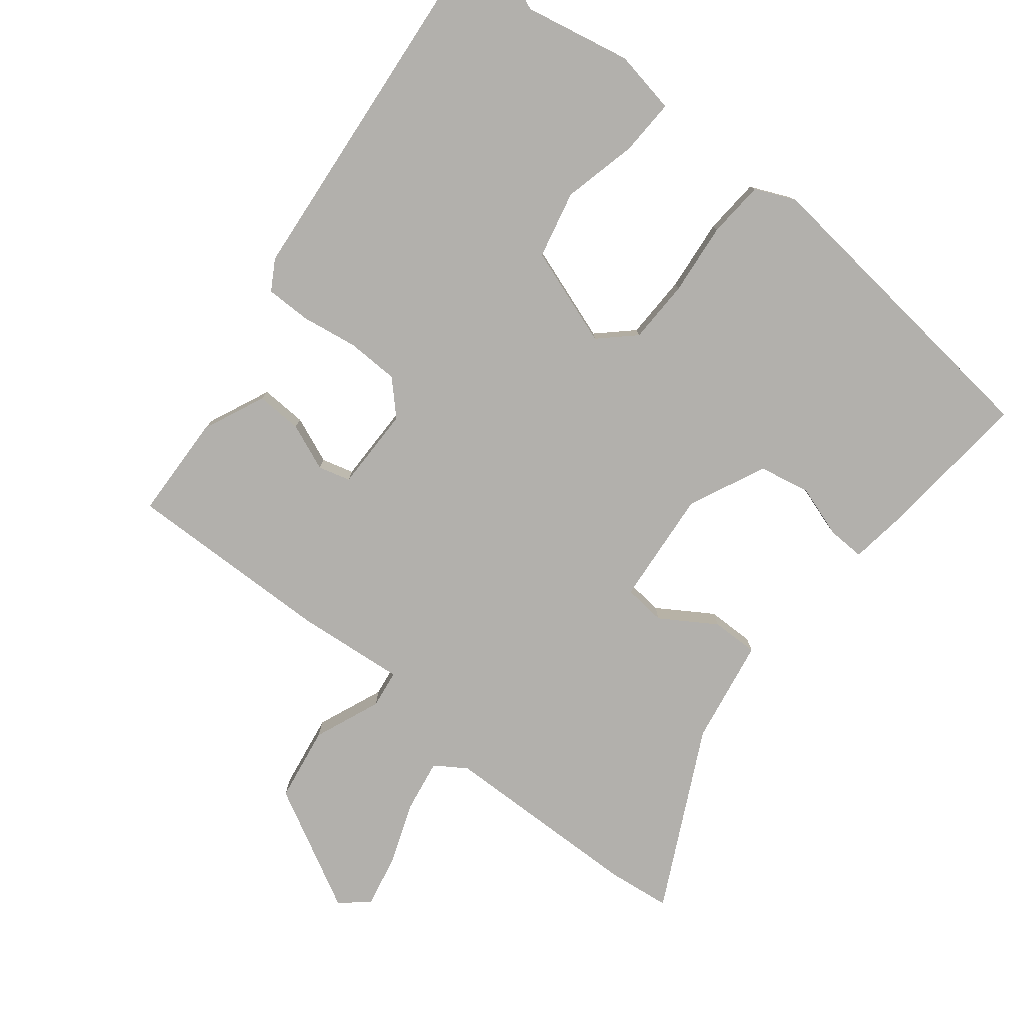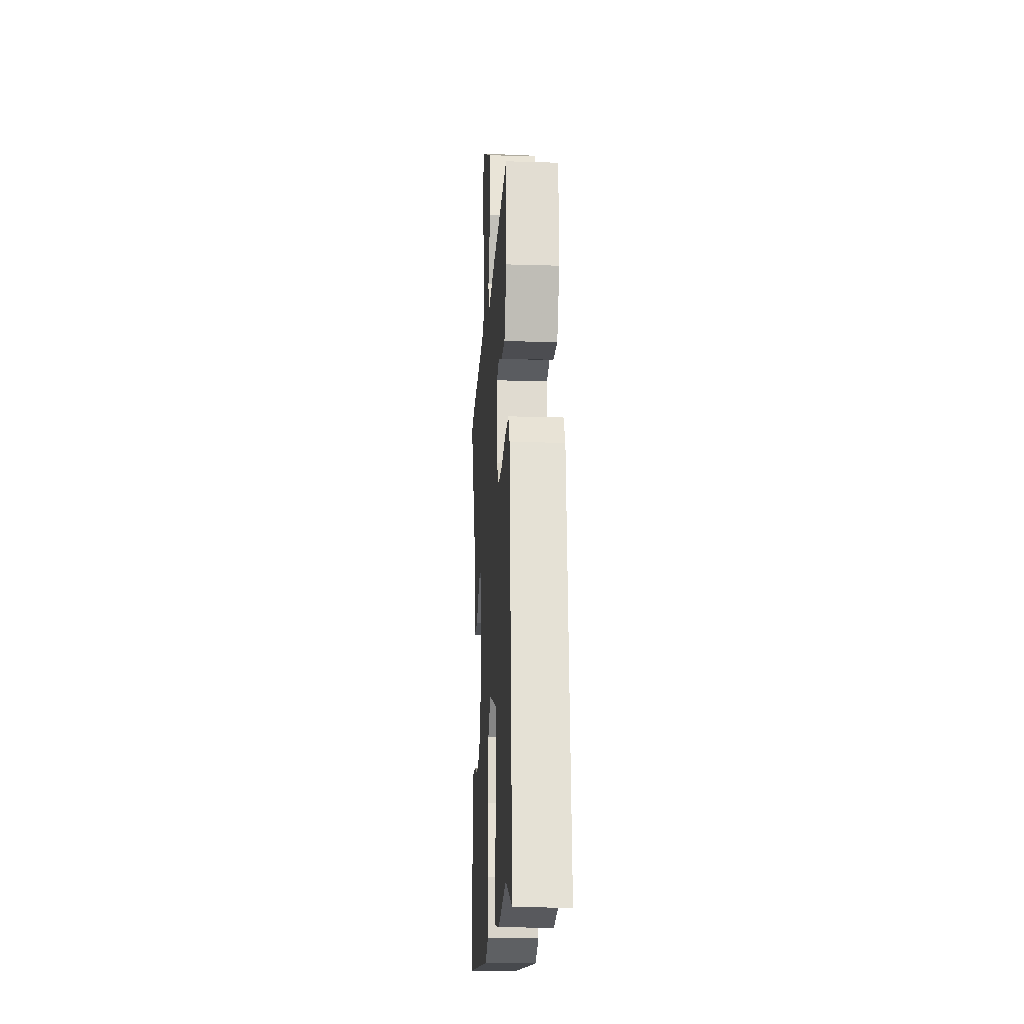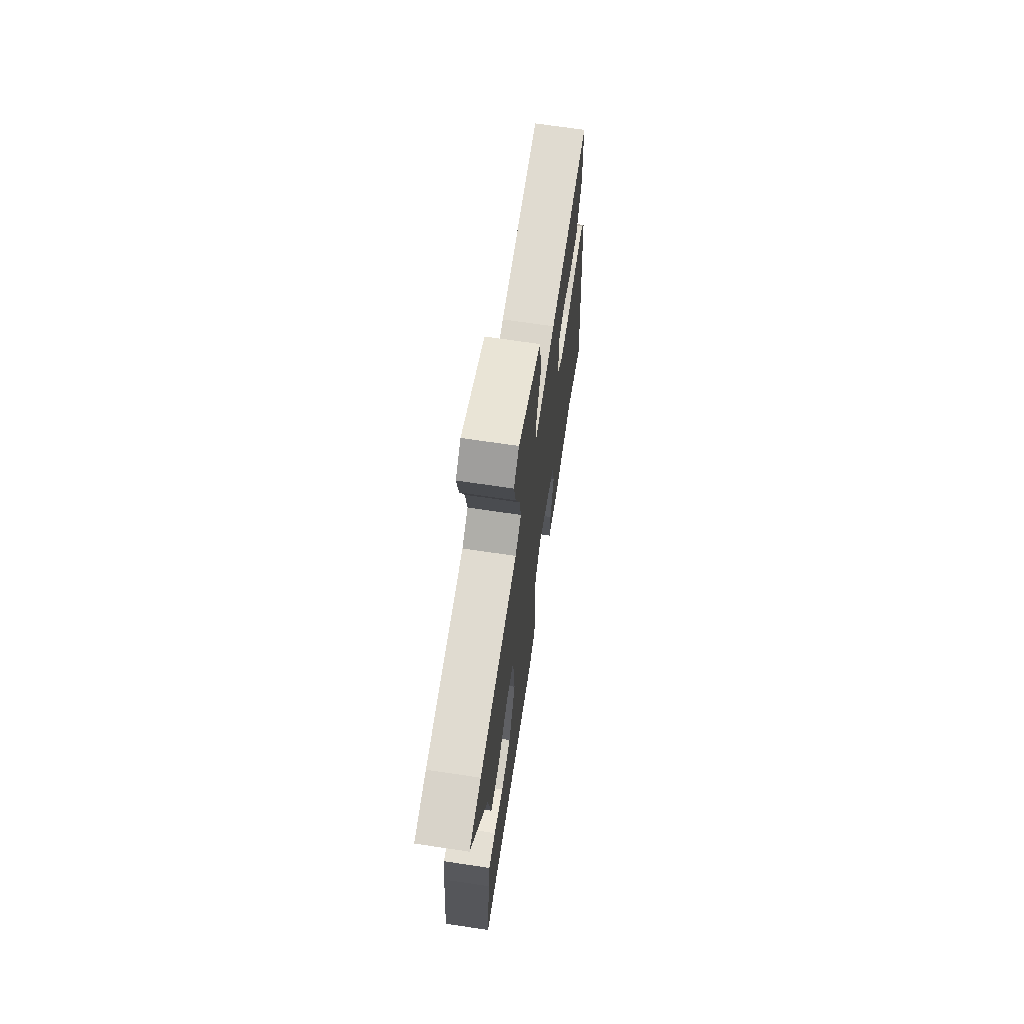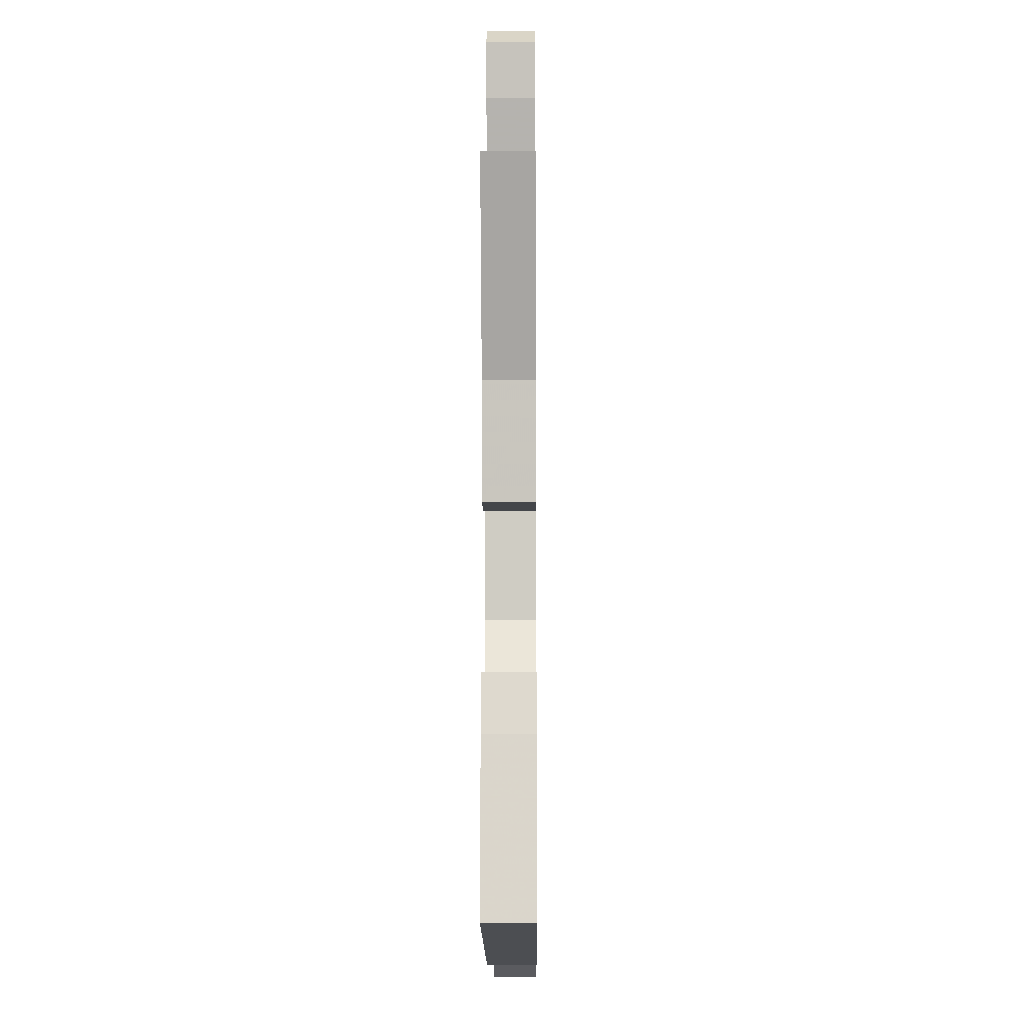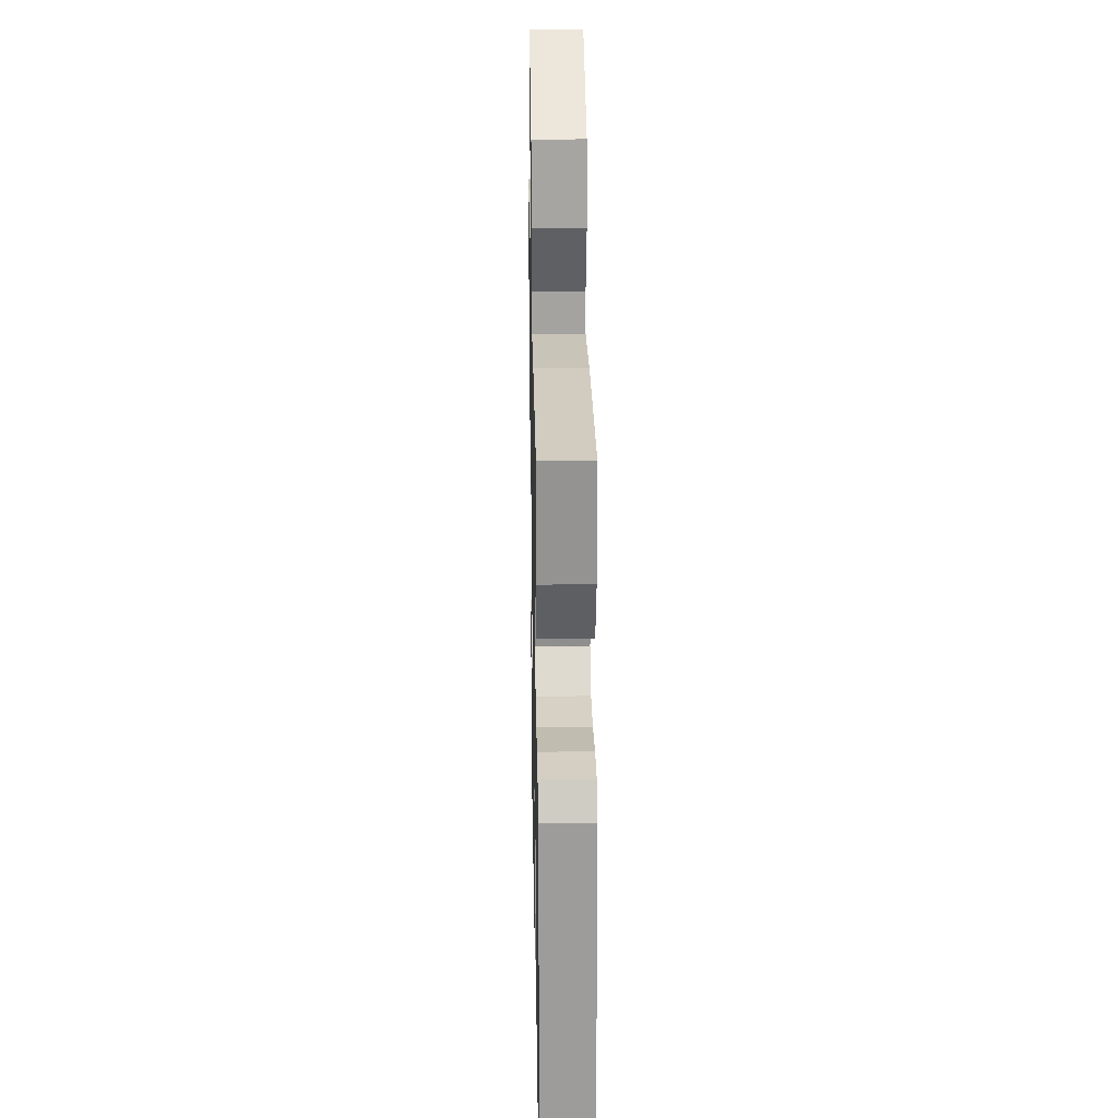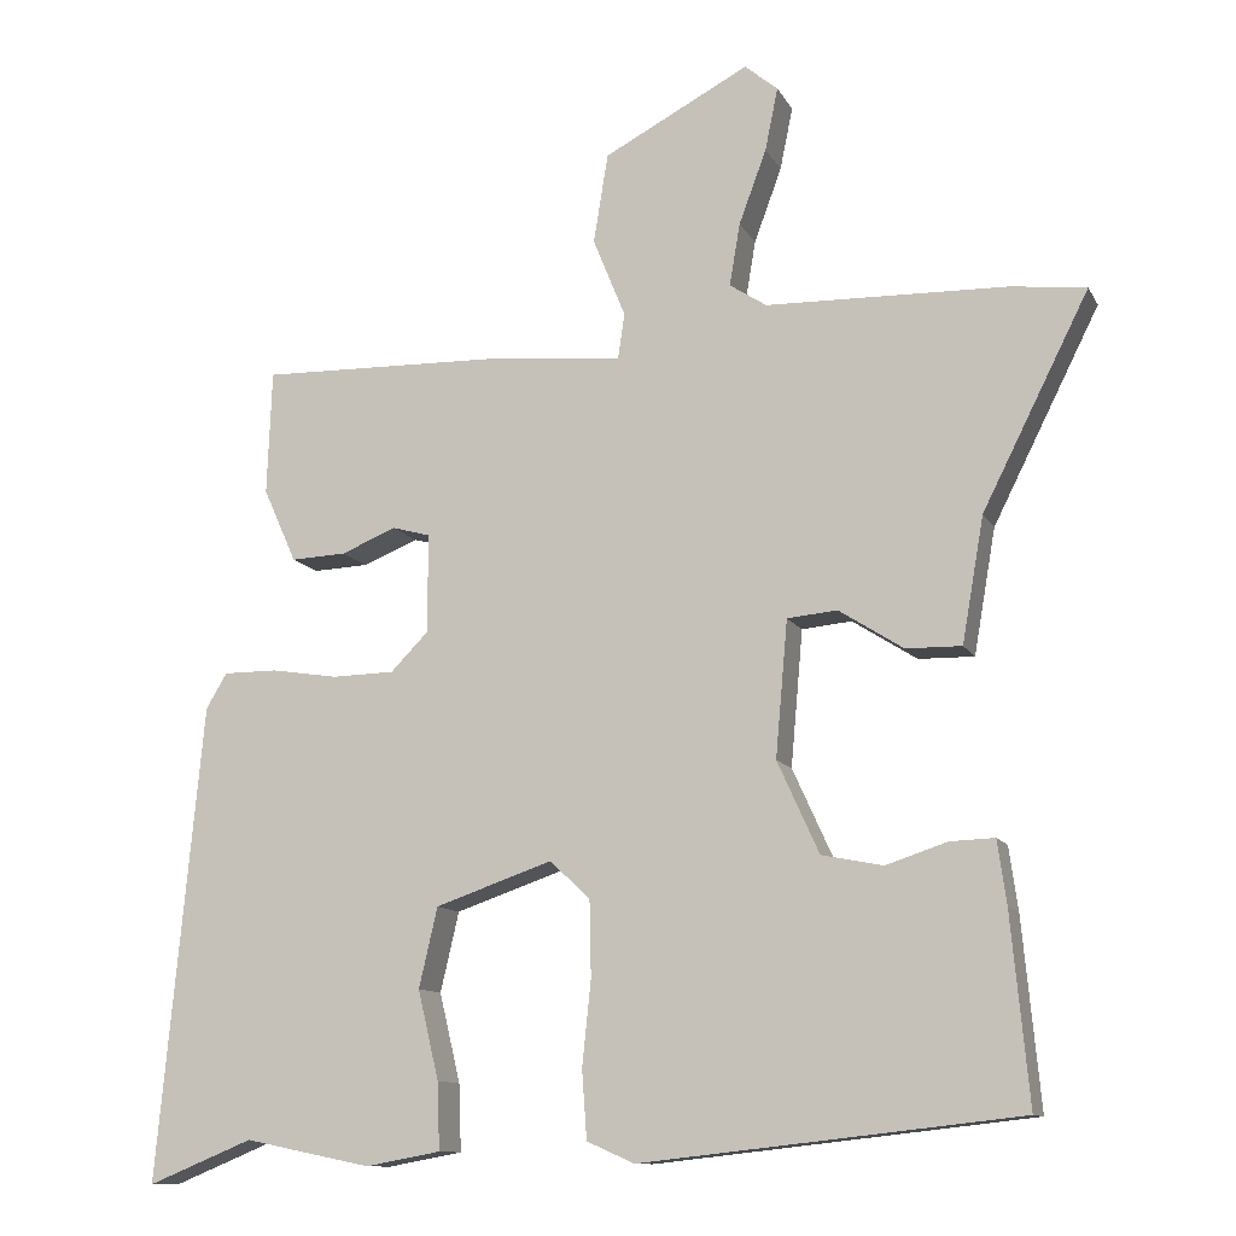
<metadata>
{"format":"obj","ext":"obj","renderer":"f3d","projection":"perspective","resolution":1024,"background":"white","views":[{"elev":-78.8,"azim":141.5,"up":"+Y"},{"elev":-18.7,"azim":86.6,"up":"+Z"},{"elev":68.7,"azim":-81.5,"up":"+Z"},{"elev":-10.6,"azim":-89.5,"up":"+Z"},{"elev":25.5,"azim":88.9,"up":"+Z"},{"elev":-11.4,"azim":-161.5,"up":"+Z"}]}
</metadata>
<code>
v 0.599 0.07 -0.54
v 0.469 0.07 -0.487
v 0.312 0.07 -0.519
v 0.219 0.07 -0.502
v 0.222 0.07 -0.419
v 0.248 0.07 -0.309
v 0.225 0.07 -0.21
v 0.08 0.07 -0.16
v 0.03 0.07 -0.207
v 0.028 0.07 -0.301
v 0.039 0.07 -0.407
v 0.033 0.07 -0.491
v -0.026 0.07 -0.517
v -0.494 0.07 -0.465
v -0.472 0.07 -0.232
v -0.461 0.07 -0.153
v -0.406 0.07 -0.155
v -0.33 0.07 -0.18
v -0.254 0.07 -0.165
v -0.202 0.07 -0.051
v -0.217 0.07 0.118
v -0.279 0.07 0.124
v -0.359 0.07 0.073
v -0.428 0.07 0.072
v -0.455 0.07 0.227
v -0.587 0.07 0.49
v -0.494 0.07 0.501
v -0.196 0.07 0.508
v -0.15 0.07 0.538
v -0.163 0.07 0.615
v -0.197 0.07 0.707
v -0.213 0.07 0.785
v -0.172 0.07 0.819
v 0.008 0.07 0.724
v 0.026 0.07 0.613
v -0.014 0.07 0.515
v -0.006 0.07 0.459
v 0.155 0.07 0.474
v 0.462 0.07 0.481
v 0.468 0.07 0.327
v 0.427 0.07 0.235
v 0.359 0.07 0.238
v 0.29 0.07 0.266
v 0.243 0.07 0.253
v 0.244 0.07 0.13
v 0.29 0.07 0.083
v 0.367 0.07 0.081
v 0.45 0.07 0.094
v 0.517 0.07 0.094
v 0.543 0.07 0.05
v 0.599 0 -0.54
v 0.469 0 -0.487
v 0.312 0 -0.519
v 0.219 0 -0.502
v 0.222 0 -0.419
v 0.248 0 -0.309
v 0.225 0 -0.21
v 0.08 0 -0.16
v 0.03 0 -0.207
v 0.028 0 -0.301
v 0.039 0 -0.407
v 0.033 0 -0.491
v -0.026 0 -0.517
v -0.494 0 -0.465
v -0.472 0 -0.232
v -0.461 0 -0.153
v -0.406 0 -0.155
v -0.33 0 -0.18
v -0.254 0 -0.165
v -0.202 0 -0.051
v -0.217 0 0.118
v -0.279 0 0.124
v -0.359 0 0.073
v -0.428 0 0.072
v -0.455 0 0.227
v -0.587 0 0.49
v -0.494 0 0.501
v -0.196 0 0.508
v -0.15 0 0.538
v -0.163 0 0.615
v -0.197 0 0.707
v -0.213 0 0.785
v -0.172 0 0.819
v 0.008 0 0.724
v 0.026 0 0.613
v -0.014 0 0.515
v -0.006 0 0.459
v 0.155 0 0.474
v 0.462 0 0.481
v 0.468 0 0.327
v 0.427 0 0.235
v 0.359 0 0.238
v 0.29 0 0.266
v 0.243 0 0.253
v 0.244 0 0.13
v 0.29 0 0.083
v 0.367 0 0.081
v 0.45 0 0.094
v 0.517 0 0.094
v 0.543 0 0.05
f 47 48 49 50
f 46 47 50 1
f 45 46 1 2
f 40 41 42 43
f 40 43 44
f 37 38 39 40
f 37 40 44
f 33 34 35 36
f 33 36 37
f 30 31 32 33
f 29 30 33 37
f 28 29 37 44
f 25 26 27 28
f 22 23 24 25
f 21 22 25 28
f 20 21 28 44
f 15 16 17 18
f 15 18 19
f 14 15 19
f 13 14 19
f 10 11 12 13
f 9 10 13 19
f 8 9 19 20
f 3 4 5 6
f 45 2 3 6
f 45 6 7
f 20 44 45
f 7 8 20 45
f 100 99 98 97
f 51 100 97 96
f 52 51 96 95
f 93 92 91 90
f 94 93 90
f 90 89 88 87
f 94 90 87
f 86 85 84 83
f 87 86 83
f 83 82 81 80
f 87 83 80 79
f 94 87 79 78
f 78 77 76 75
f 75 74 73 72
f 78 75 72 71
f 94 78 71 70
f 68 67 66 65
f 69 68 65
f 69 65 64
f 69 64 63
f 63 62 61 60
f 69 63 60 59
f 70 69 59 58
f 56 55 54 53
f 56 53 52 95
f 57 56 95
f 95 94 70
f 95 70 58 57
f 1 51 52 2
f 2 52 53 3
f 3 53 54 4
f 4 54 55 5
f 5 55 56 6
f 6 56 57 7
f 7 57 58 8
f 8 58 59 9
f 9 59 60 10
f 10 60 61 11
f 11 61 62 12
f 12 62 63 13
f 13 63 64 14
f 14 64 65 15
f 15 65 66 16
f 16 66 67 17
f 17 67 68 18
f 18 68 69 19
f 19 69 70 20
f 20 70 71 21
f 21 71 72 22
f 22 72 73 23
f 23 73 74 24
f 24 74 75 25
f 25 75 76 26
f 26 76 77 27
f 27 77 78 28
f 28 78 79 29
f 29 79 80 30
f 30 80 81 31
f 31 81 82 32
f 32 82 83 33
f 33 83 84 34
f 34 84 85 35
f 35 85 86 36
f 36 86 87 37
f 37 87 88 38
f 38 88 89 39
f 39 89 90 40
f 40 90 91 41
f 41 91 92 42
f 42 92 93 43
f 43 93 94 44
f 44 94 95 45
f 45 95 96 46
f 46 96 97 47
f 47 97 98 48
f 48 98 99 49
f 49 99 100 50
f 50 100 51 1

</code>
